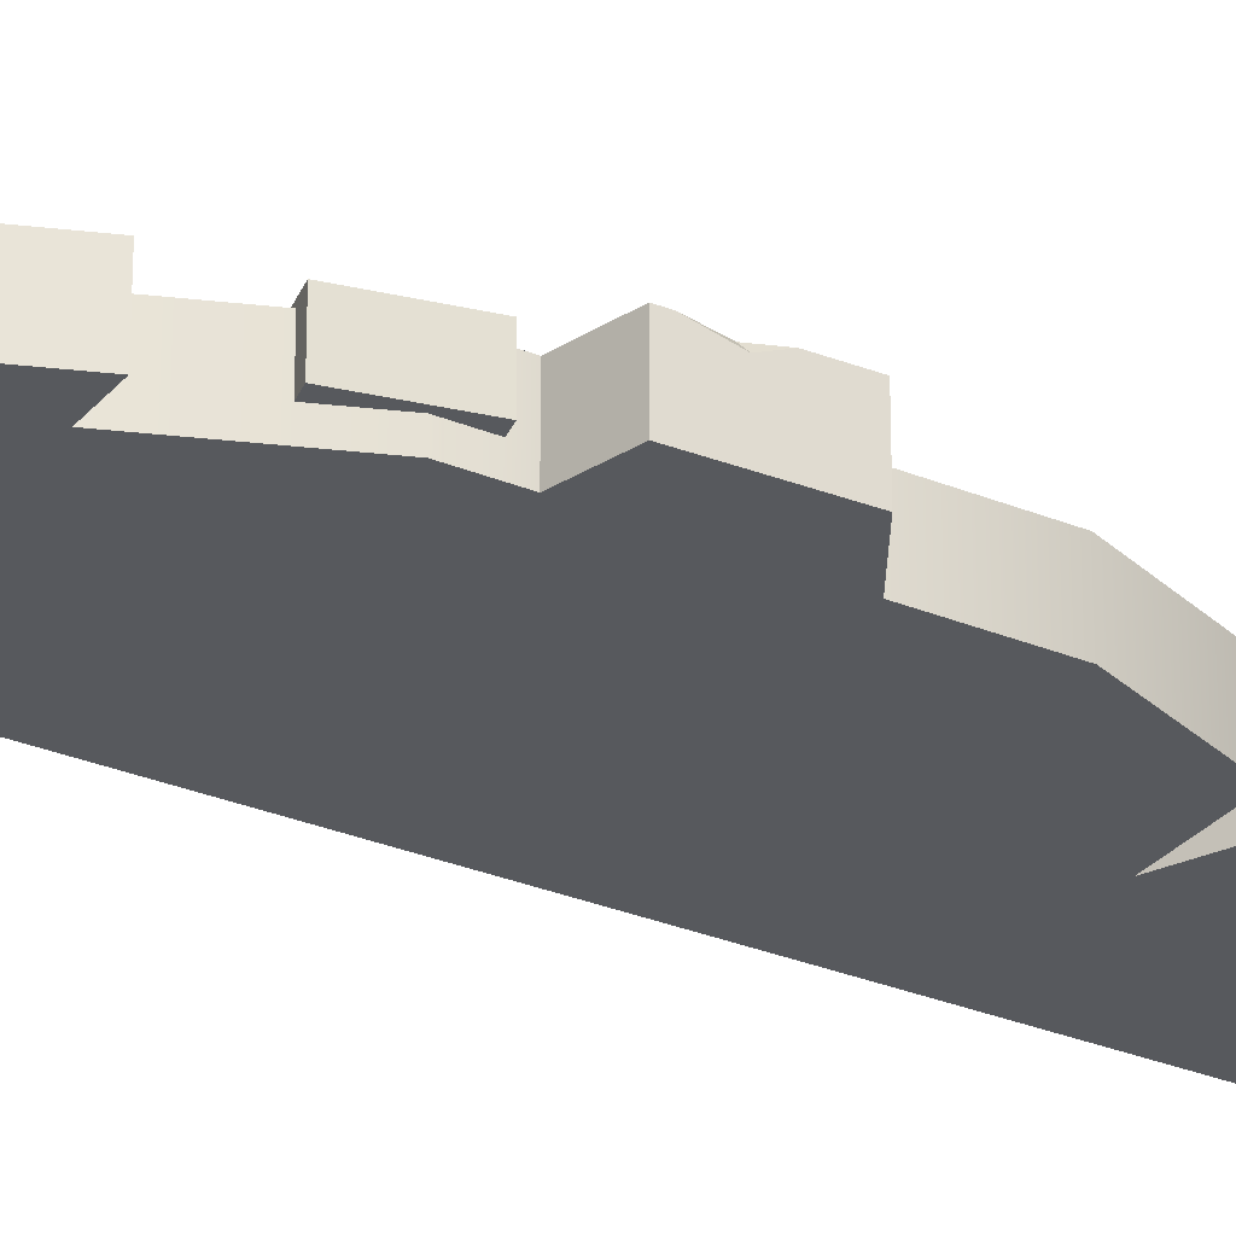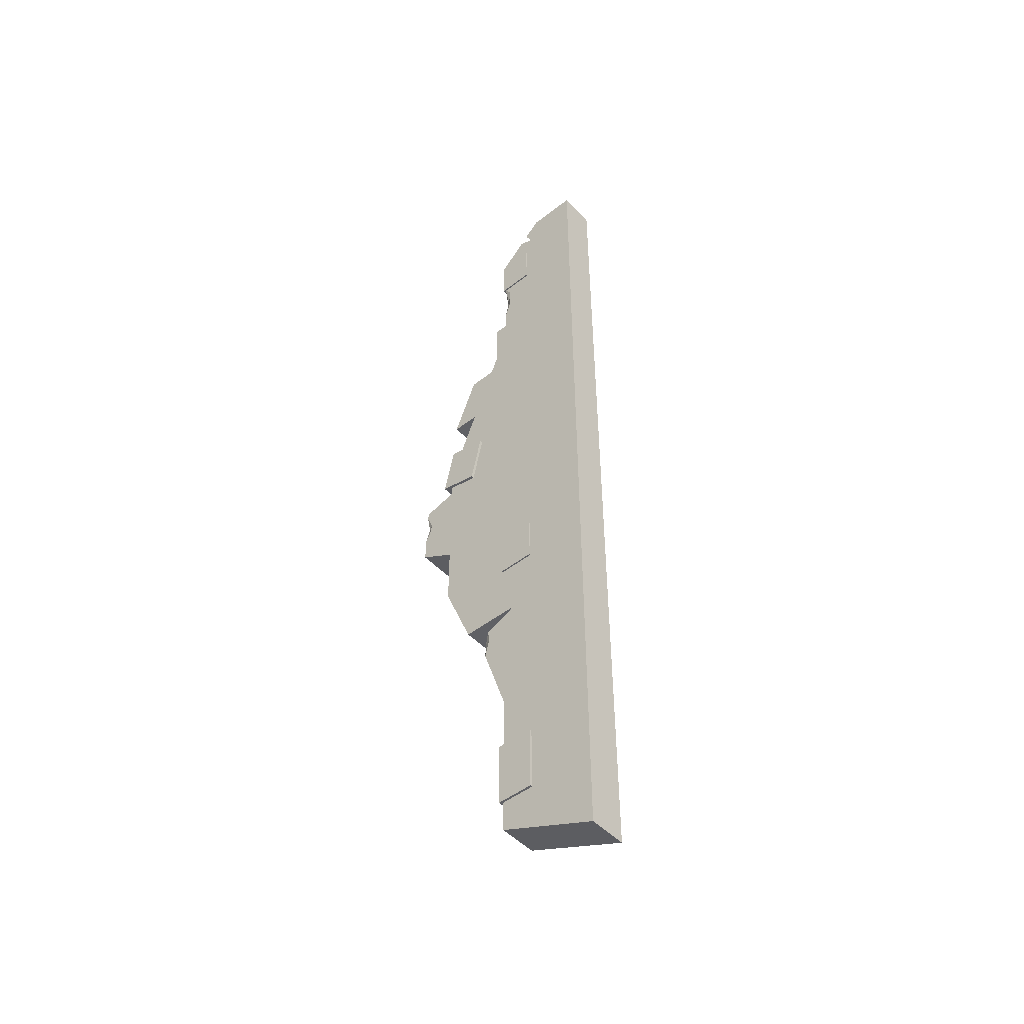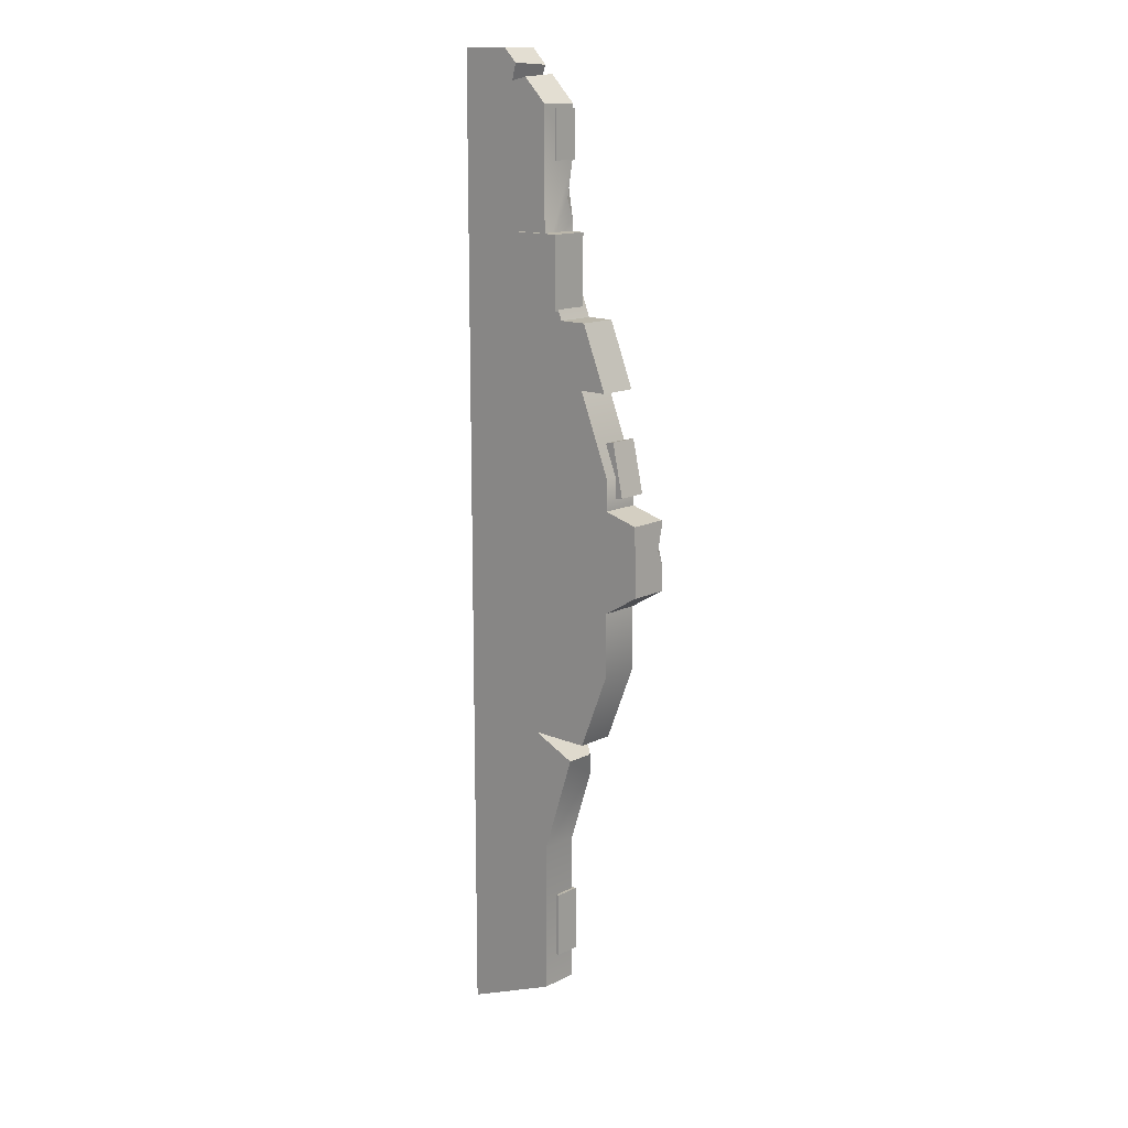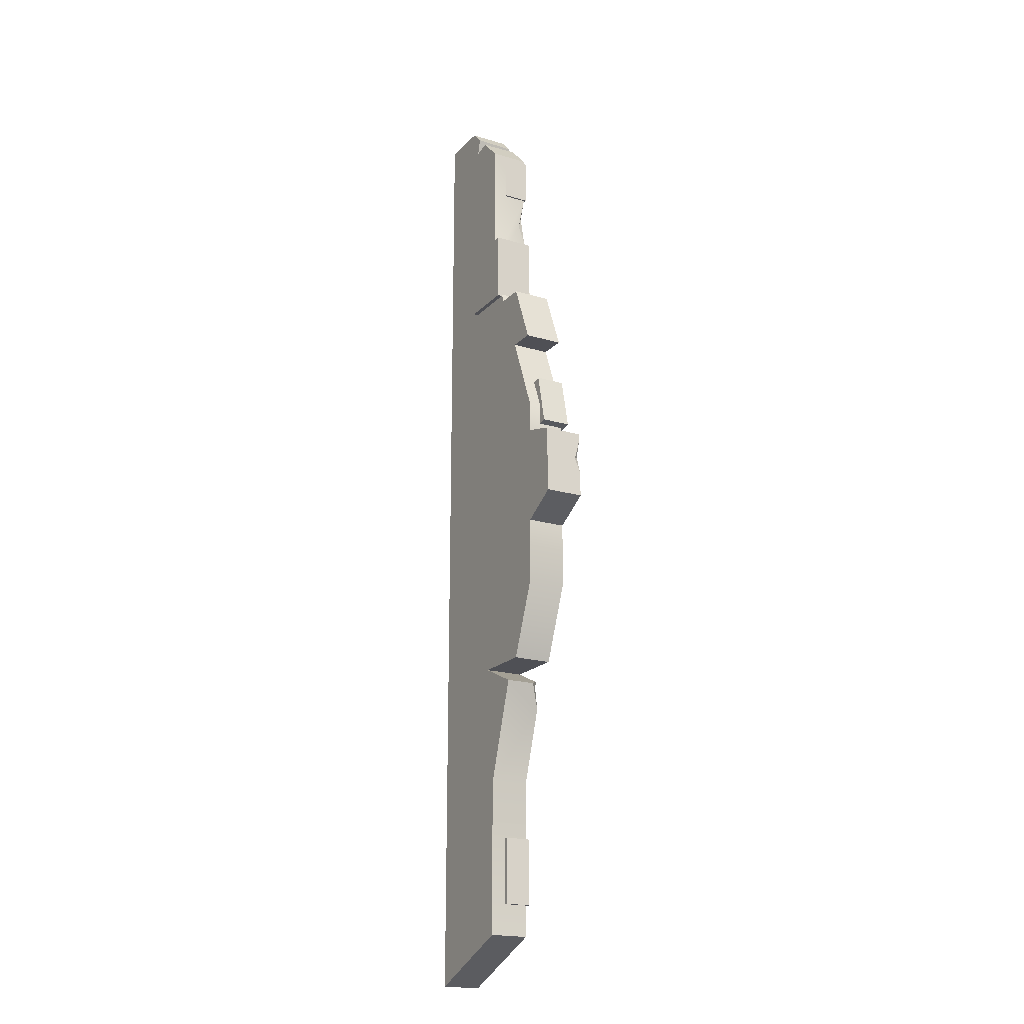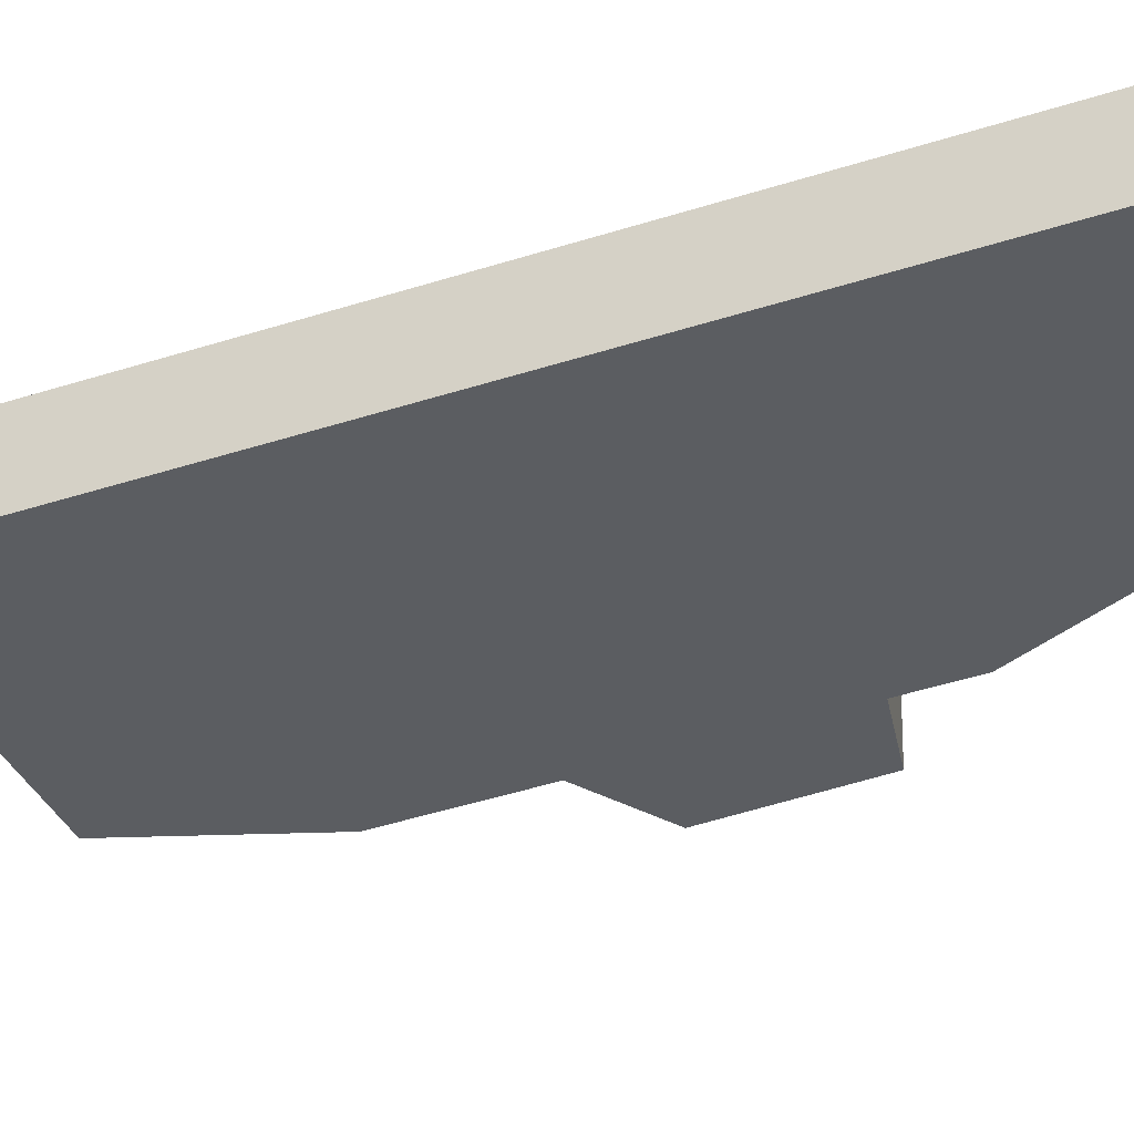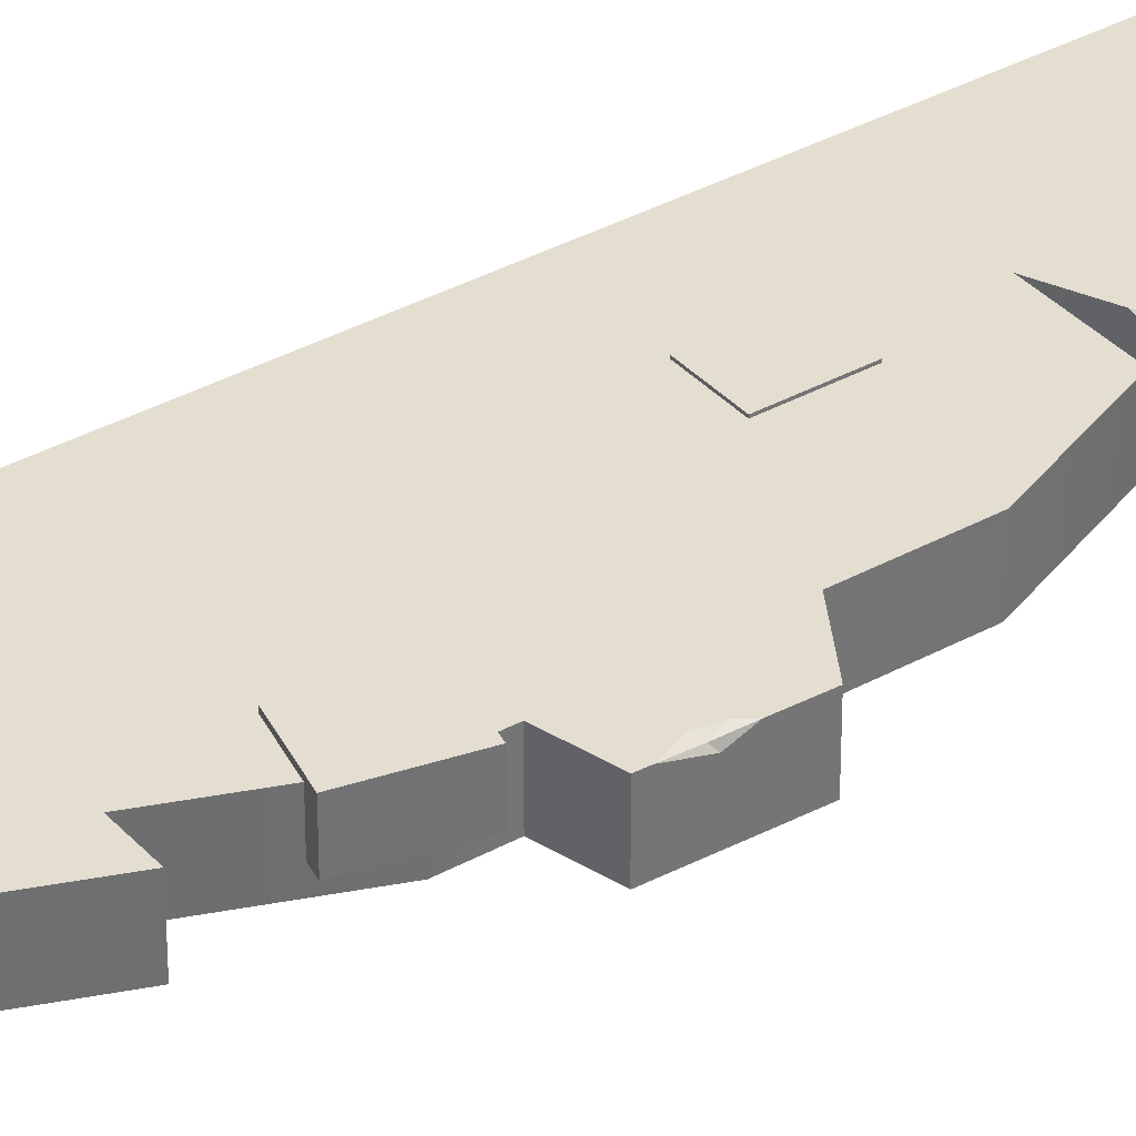
<metadata>
{"format":"obj","ext":"obj","renderer":"f3d","projection":"perspective","resolution":1024,"background":"white","views":[{"elev":-29.2,"azim":58.3,"up":"+Y"},{"elev":-48.4,"azim":-138.9,"up":"+Z"},{"elev":14.2,"azim":42.6,"up":"+Z"},{"elev":-19.4,"azim":60.6,"up":"+Z"},{"elev":-35.5,"azim":-65.6,"up":"+Y"},{"elev":35.9,"azim":54.0,"up":"+Y"}]}
</metadata>
<code>
g Env_StoneRidge
v 1.843 0.3095 -3.035
v 1.925 0.3095 -3.349
v 1.96 0.2557 -3.043
v 3.27 0.2759 0.4754
v 3.196 0.3095 0.5204
v 3.235 0.3095 0.3303
v 3.27 0.2759 0.4754
v 3.294 0.3095 0.7608
v 3.196 0.3095 0.5204
v 3.294 0.3095 0.7608
v 3.27 0.2759 0.4754
v 3.303 0.2238 0.4329
v 3.27 0.2759 0.4754
v 3.309 0.3095 0.2231
v 3.303 0.2238 0.4329
v 3.309 0.3095 0.2231
v 3.27 0.2759 0.4754
v 3.235 0.3095 0.3303
v 1.51 0.2612 5.574
v 1.426 0.3095 5.763
v 1.446 0.3095 5.414
v 1.51 0.2612 5.574
v 1.547 0.3095 5.964
v 1.426 0.3095 5.763
v 1.547 0.3095 5.964
v 1.51 0.2612 5.574
v 1.547 0.1999 5.395
v 1.51 0.2612 5.574
v 1.547 0.3095 5.093
v 1.547 0.1999 5.395
v 1.547 0.3095 5.093
v 1.51 0.2612 5.574
v 1.446 0.3095 5.414
v 1.879 0.3095 -2.887
v 1.843 0.3095 -3.035
v 1.96 0.2557 -3.043
v 1.879 0.3095 -2.887
v 1.96 0.2557 -3.043
v 2.051 0.1611 -2.965
v 1.925 0.3095 -3.349
v 2.051 0.1611 -2.965
v 1.96 0.2557 -3.043
v 2.079 -0.09315 1.856
v 2.079 0.3549 1.856
v 2.705 0.3549 1.995
v 2.705 -0.09315 1.995
v 2.079 0.3549 1.856
v 2.256 0.3549 1.058
v 2.881 0.3549 1.197
v 2.705 0.3549 1.995
v 2.256 0.3549 1.058
v 2.256 -0.09315 1.058
v 2.881 -0.09315 1.197
v 2.881 0.3549 1.197
v 2.256 -0.09315 1.058
v 2.079 -0.09315 1.856
v 2.705 -0.09315 1.995
v 2.881 -0.09315 1.197
v 2.705 -0.09315 1.995
v 2.705 0.3549 1.995
v 2.881 0.3549 1.197
v 2.881 -0.09315 1.197
v 2.256 -0.09315 1.058
v 2.256 0.3549 1.058
v 2.079 0.3549 1.856
v 2.079 -0.09315 1.856
v 1.008 -0.06622 -1.019
v 1.008 0.3312 -1.019
v 1.577 0.3312 -1.019
v 1.577 -0.06622 -1.019
v 1.008 0.3312 -1.019
v 1.008 0.3312 -1.744
v 1.577 0.3312 -1.744
v 1.577 0.3312 -1.019
v 1.008 0.3312 -1.744
v 1.008 -0.06622 -1.744
v 1.577 -0.06622 -1.744
v 1.577 0.3312 -1.744
v 1.008 -0.06622 -1.744
v 1.008 -0.06622 -1.019
v 1.577 -0.06622 -1.019
v 1.577 -0.06622 -1.744
v 1.577 -0.06622 -1.019
v 1.577 0.3312 -1.019
v 1.577 0.3312 -1.744
v 1.577 -0.06622 -1.744
v 1.008 -0.06622 -1.744
v 1.008 0.3312 -1.744
v 1.008 0.3312 -1.019
v 1.008 -0.06622 -1.019
v 1.027 -0.05287 -5.355
v 1.027 0.3445 -5.355
v 1.596 0.3445 -5.355
v 1.596 -0.05287 -5.355
v 1.027 0.3445 -5.355
v 1.027 0.3445 -6.366
v 1.596 0.3445 -6.366
v 1.596 0.3445 -5.355
v 1.027 0.3445 -6.366
v 1.027 -0.05287 -6.366
v 1.596 -0.05287 -6.366
v 1.596 0.3445 -6.366
v 1.027 -0.05287 -6.366
v 1.027 -0.05287 -5.355
v 1.596 -0.05287 -5.355
v 1.596 -0.05287 -6.366
v 1.596 -0.05287 -5.355
v 1.596 0.3445 -5.355
v 1.596 0.3445 -6.366
v 1.596 -0.05287 -6.366
v 1.027 -0.05287 -6.366
v 1.027 0.3445 -6.366
v 1.027 0.3445 -5.355
v 1.027 -0.05287 -5.355
v 0.9464 -0.3549 4.917
v 0.9464 0.2485 4.917
v 1.809 0.2485 4.917
v 1.809 -0.3549 4.917
v 0.9464 0.2485 4.917
v 0.9464 0.2485 3.816
v 1.809 0.2485 3.816
v 1.809 0.2485 4.917
v 0.9464 0.2485 3.816
v 0.9464 -0.3549 3.816
v 1.809 -0.3549 3.816
v 1.809 0.2485 3.816
v 0.9464 -0.3549 3.816
v 0.9464 -0.3549 4.917
v 1.809 -0.3549 4.917
v 1.809 -0.3549 3.816
v 1.809 -0.3549 4.917
v 1.809 0.2485 4.917
v 1.809 0.2485 3.816
v 1.809 -0.3549 3.816
v 0.9464 -0.3549 3.816
v 0.9464 0.2485 3.816
v 0.9464 0.2485 4.917
v 0.9464 -0.3549 4.917
v -0 -0.284 7.5
v -0 0.3095 7.5
v 0.7734 0.3095 7.5
v 0.7734 -0.284 7.5
v 1.547 0.3095 5.964
v 1.547 0.3095 6.727
v 1.426 0.3095 5.763
v 0.9206 0.3095 4.5
v 1.446 0.3095 5.414
v 1.547 0.3095 5.093
v 1.547 0.3095 4.5
v 1.872 0.3095 3.691
v 0.9206 0.3095 7.04
v 1.144 0.3095 7.129
v -0 0.3095 7.5
v 1.016 0.3095 7.258
v 0.7734 0.3095 7.5
v -0 0.3095 3.408
v 2.262 0.3095 2.72
v 2.306 0.3095 3.691
v 2.696 0.3095 2.72
v 2.752 0.3095 1.5
v -0 0.3095 1.258
v 2.752 0.3095 1.015
v 2.752 0.3095 -0.5132
v -0 0.3095 -0.8394
v 2.752 0.3095 -1.5
v 2.288 0.3095 -2.654
v 1.362 0.3095 -2.654
v -0 0.3095 -3.873
v 1.879 0.3095 -2.887
v 1.843 0.3095 -3.035
v 1.925 0.3095 -3.349
v 1.547 0.3095 -4.5
v 1.547 0.3095 -6.842
v -0 0.3095 -7.5
v 3.235 0.3095 0.3303
v 3.32 0.3095 -0.1789
v 3.309 0.3095 0.2231
v 3.196 0.3095 0.5204
v 3.294 0.3095 0.7608
v 3.291 0.3095 0.8718
v -0 0.3095 -7.5
v -0 -0.284 -7.5
v 1.547 -0.284 -6.842
v 1.547 0.3095 -6.842
v 1.547 0.3095 6.727
v 1.547 0.3095 5.964
v 1.547 -0.284 6.727
v 1.547 -0.284 4.5
v 1.547 0.1999 5.395
v 1.547 0.3095 5.093
v 1.547 0.3095 4.5
v 1.872 -0.284 3.691
v 1.872 0.3095 3.691
v -0 -0.284 3.408
v -0 0.3095 7.5
v -0 -0.284 7.5
v -0 0.3095 3.408
v -0 -0.284 1.258
v -0 0.3095 1.258
v -0 -0.284 -0.8394
v -0 0.3095 -0.8394
v -0 0.3095 -3.873
v -0 -0.284 -3.246
v -0 -0.284 -4.5
v -0 -0.284 -7.5
v -0 0.3095 -7.5
v -0 -0.284 -7.5
v 1.547 -0.284 -4.5
v 1.547 -0.284 -6.842
v -0 -0.284 -4.5
v 2.051 -0.284 -2.965
v -0 -0.284 -3.246
v 1.362 -0.284 -2.654
v -0 -0.284 -0.8394
v 2.752 -0.284 -1.5
v 2.288 -0.284 -2.654
v 2.752 -0.284 -0.5132
v 2.752 -0.284 1.015
v 3.32 -0.284 -0.1789
v 3.291 -0.284 0.8718
v -0 -0.284 1.258
v 2.752 -0.284 1.5
v 2.262 -0.284 2.72
v -0 -0.284 3.408
v 1.872 -0.284 3.691
v 2.696 -0.284 2.72
v 2.306 -0.284 3.691
v 1.547 -0.284 4.5
v 1.547 -0.284 6.727
v 0.9206 -0.284 7.04
v 1.178 -0.284 7.095
v -0 -0.284 7.5
v 0.986 -0.284 7.287
v 0.7734 -0.284 7.5
v 1.547 0.3095 -4.5
v 1.547 0.3095 -6.842
v 1.547 -0.284 -6.842
v 1.547 -0.284 -4.5
v 1.925 0.3095 -3.349
v 2.051 -0.284 -2.965
v 2.051 0.1611 -2.965
v 2.752 0.3095 -1.5
v 2.288 0.3095 -2.654
v 2.288 -0.284 -2.654
v 2.752 -0.284 -1.5
v 2.752 0.3095 -0.5132
v 2.752 -0.284 -0.5132
v 2.752 0.3095 1.5
v 2.752 0.3095 1.015
v 2.752 -0.284 1.015
v 2.752 -0.284 1.5
v 2.262 0.3095 2.72
v 2.262 -0.284 2.72
v 3.291 -0.284 0.8718
v 3.291 0.3095 0.8718
v 3.32 -0.284 -0.1789
v 3.294 0.3095 0.7608
v 3.303 0.2238 0.4329
v 3.309 0.3095 0.2231
v 3.32 0.3095 -0.1789
v 2.752 0.3095 1.015
v 3.291 0.3095 0.8718
v 3.291 -0.284 0.8718
v 2.752 -0.284 1.015
v 2.752 -0.284 -0.5132
v 3.32 -0.284 -0.1789
v 3.32 0.3095 -0.1789
v 2.752 0.3095 -0.5132
v 2.306 0.3095 3.691
v 2.696 0.3095 2.72
v 2.696 -0.284 2.72
v 2.306 -0.284 3.691
v 1.872 0.3095 3.691
v 2.306 0.3095 3.691
v 2.306 -0.284 3.691
v 1.872 -0.284 3.691
v 2.262 -0.284 2.72
v 2.696 -0.284 2.72
v 2.696 0.3095 2.72
v 2.262 0.3095 2.72
v 1.362 0.3095 -2.654
v 1.362 -0.284 -2.654
v 2.288 -0.284 -2.654
v 2.288 0.3095 -2.654
v 0.7734 -0.284 7.5
v 0.7734 0.3095 7.5
v 1.016 0.3095 7.258
v 0.986 -0.284 7.287
v 1.144 0.3095 7.129
v 1.547 0.3095 6.727
v 1.547 -0.284 6.727
v 1.178 -0.284 7.095
v 0.9206 -0.284 7.04
v 0.9206 0.3095 7.04
v 1.144 0.3095 7.129
v 1.178 -0.284 7.095
v 0.9206 0.3095 7.04
v 0.9206 -0.284 7.04
v 0.986 -0.284 7.287
v 1.016 0.3095 7.258
v 2.051 0.1611 -2.965
v 2.051 -0.284 -2.965
v 1.879 0.3095 -2.887
v 1.362 0.3095 -2.654
v 1.362 -0.284 -2.654
v 1.008 -0.06622 6.659
v 1.008 0.3312 6.659
v 1.577 0.3312 6.659
v 1.577 -0.06622 6.659
v 1.008 0.3312 6.659
v 1.008 0.3312 5.934
v 1.577 0.3312 5.934
v 1.577 0.3312 6.659
v 1.008 0.3312 5.934
v 1.008 -0.06622 5.934
v 1.577 -0.06622 5.934
v 1.577 0.3312 5.934
v 1.008 -0.06622 5.934
v 1.008 -0.06622 6.659
v 1.577 -0.06622 6.659
v 1.577 -0.06622 5.934
v 1.577 -0.06622 6.659
v 1.577 0.3312 6.659
v 1.577 0.3312 5.934
v 1.577 -0.06622 5.934
v 1.008 -0.06622 5.934
v 1.008 0.3312 5.934
v 1.008 0.3312 6.659
v 1.008 -0.06622 6.659
g Env_StoneRidge_0
f 3 2 1
f 6 5 4
f 9 8 7
f 12 11 10
f 15 14 13
f 18 17 16
f 21 20 19
f 24 23 22
f 27 26 25
f 30 29 28
f 33 32 31
f 36 35 34
f 39 38 37
f 42 41 40
f 45 44 43
f 46 45 43
f 49 48 47
f 50 49 47
f 53 52 51
f 54 53 51
f 57 56 55
f 58 57 55
f 61 60 59
f 62 61 59
f 65 64 63
f 66 65 63
f 69 68 67
f 70 69 67
f 73 72 71
f 74 73 71
f 77 76 75
f 78 77 75
f 81 80 79
f 82 81 79
f 85 84 83
f 86 85 83
f 89 88 87
f 90 89 87
f 93 92 91
f 94 93 91
f 97 96 95
f 98 97 95
f 101 100 99
f 102 101 99
f 105 104 103
f 106 105 103
f 109 108 107
f 110 109 107
f 113 112 111
f 114 113 111
f 117 116 115
f 118 117 115
f 121 120 119
f 122 121 119
f 125 124 123
f 126 125 123
f 129 128 127
f 130 129 127
f 133 132 131
f 134 133 131
f 137 136 135
f 138 137 135
f 141 140 139
f 142 141 139
f 145 144 143
f 145 146 144
f 147 146 145
f 146 147 148
f 146 148 149
f 149 150 146
f 144 146 151
f 152 144 151
f 151 146 153
f 154 151 153
f 155 154 153
f 146 156 153
f 150 156 146
f 150 157 156
f 150 158 157
f 158 159 157
f 157 160 156
f 160 161 156
f 160 162 161
f 162 163 161
f 163 164 161
f 163 165 164
f 165 166 164
f 166 167 164
f 164 167 168
f 169 168 167
f 169 170 168
f 170 171 168
f 171 172 168
f 172 173 168
f 173 174 168
f 163 162 175
f 163 175 176
f 175 177 176
f 162 178 175
f 179 178 162
f 179 162 180
f 183 182 181
f 184 183 181
f 187 186 185
f 188 186 187
f 188 189 186
f 188 190 189
f 191 190 188
f 188 192 191
f 192 193 191
f 196 195 194
f 195 197 194
f 194 197 198
f 197 199 198
f 198 199 200
f 199 201 200
f 201 202 200
f 202 203 200
f 203 202 204
f 204 202 205
f 202 206 205
f 209 208 207
f 208 210 207
f 208 211 210
f 211 212 210
f 211 213 212
f 214 212 213
f 215 214 213
f 216 215 213
f 215 217 214
f 217 218 214
f 219 218 217
f 219 220 218
f 218 221 214
f 218 222 221
f 222 223 221
f 223 224 221
f 223 225 224
f 223 226 225
f 226 227 225
f 225 228 224
f 228 229 224
f 229 230 224
f 230 229 231
f 230 232 224
f 230 233 232
f 233 234 232
f 237 236 235
f 238 237 235
f 238 235 239
f 240 238 239
f 241 240 239
f 244 243 242
f 245 244 242
f 245 242 246
f 247 245 246
f 250 249 248
f 251 250 248
f 251 248 252
f 253 251 252
f 256 255 254
f 256 257 255
f 256 258 257
f 259 258 256
f 259 256 260
f 263 262 261
f 264 263 261
f 267 266 265
f 268 267 265
f 271 270 269
f 272 271 269
f 275 274 273
f 276 275 273
f 279 278 277
f 280 279 277
f 283 282 281
f 284 283 281
f 287 286 285
f 288 287 285
f 291 290 289
f 292 291 289
f 295 294 293
f 296 295 293
f 299 298 297
f 300 299 297
f 303 302 301
f 303 304 302
f 304 305 302
f 308 307 306
f 309 308 306
f 312 311 310
f 313 312 310
f 316 315 314
f 317 316 314
f 320 319 318
f 321 320 318
f 324 323 322
f 325 324 322
f 328 327 326
f 329 328 326

</code>
